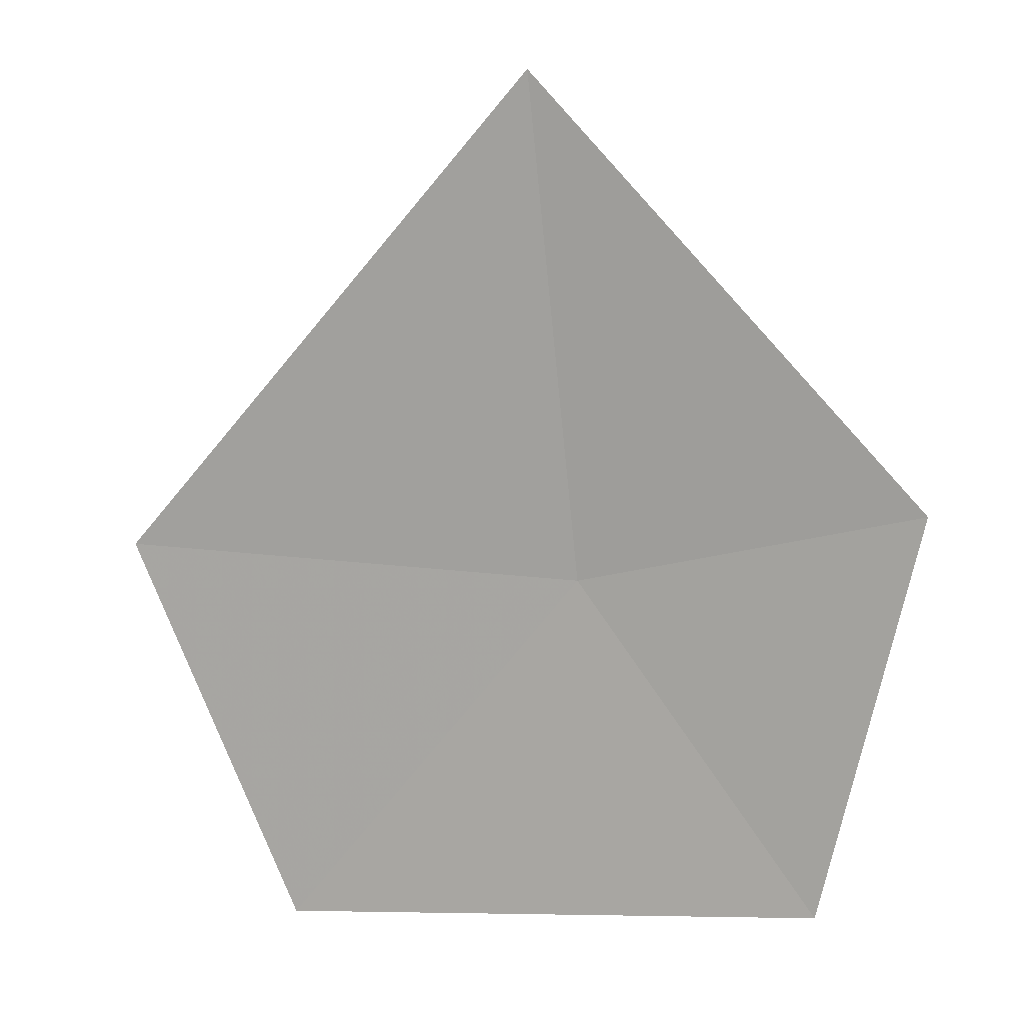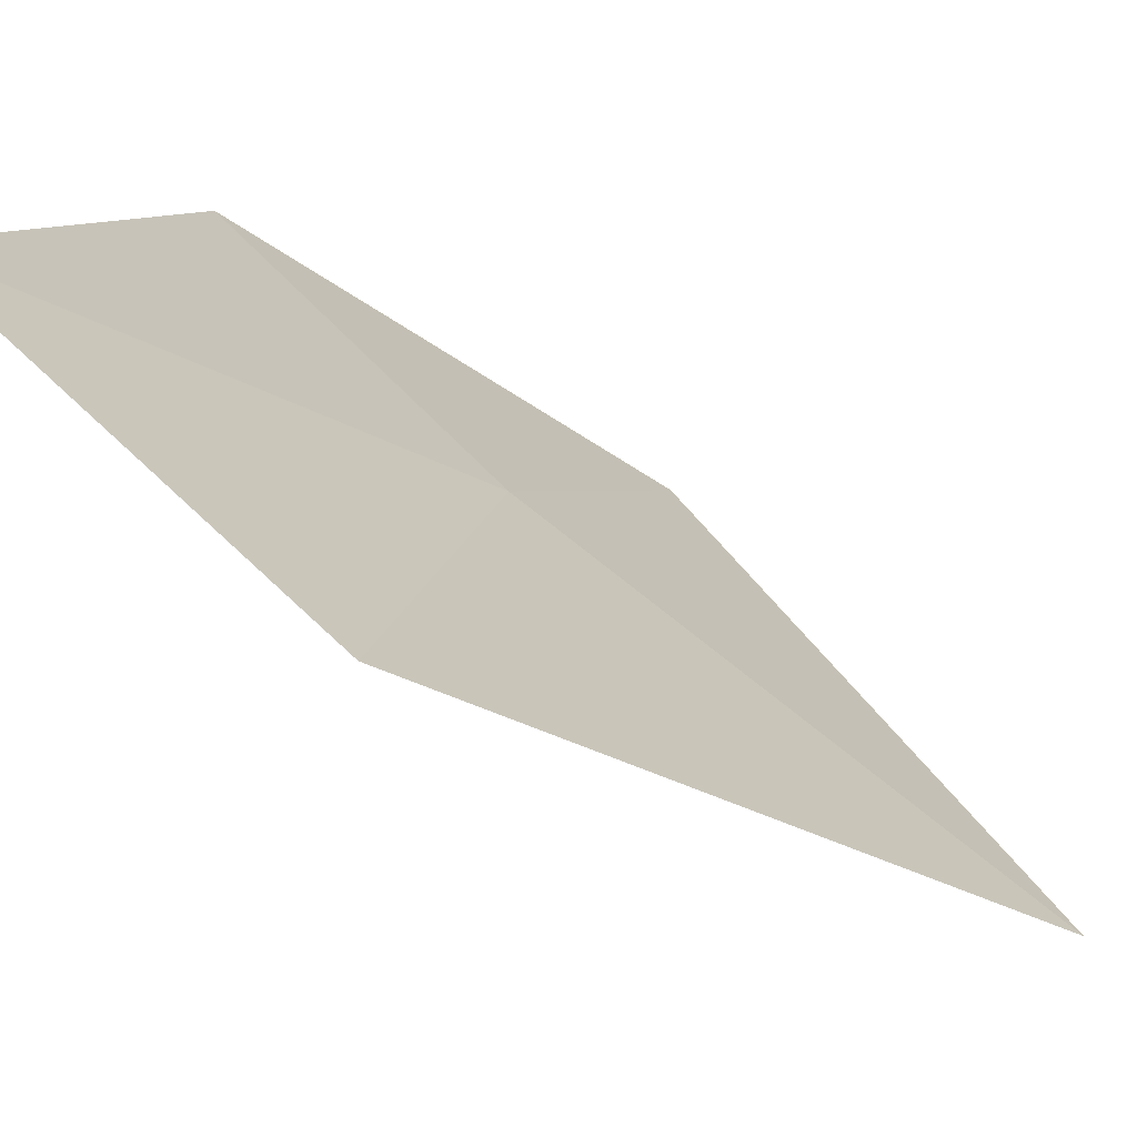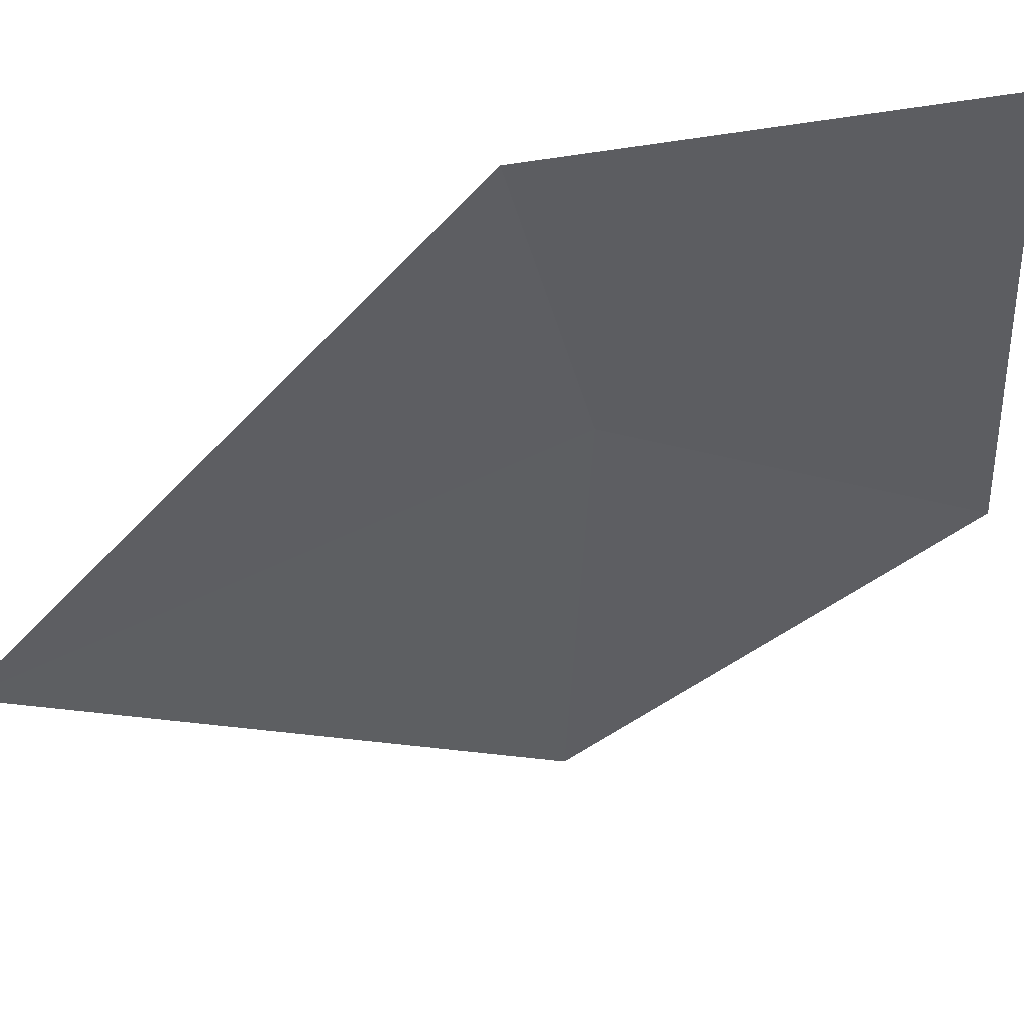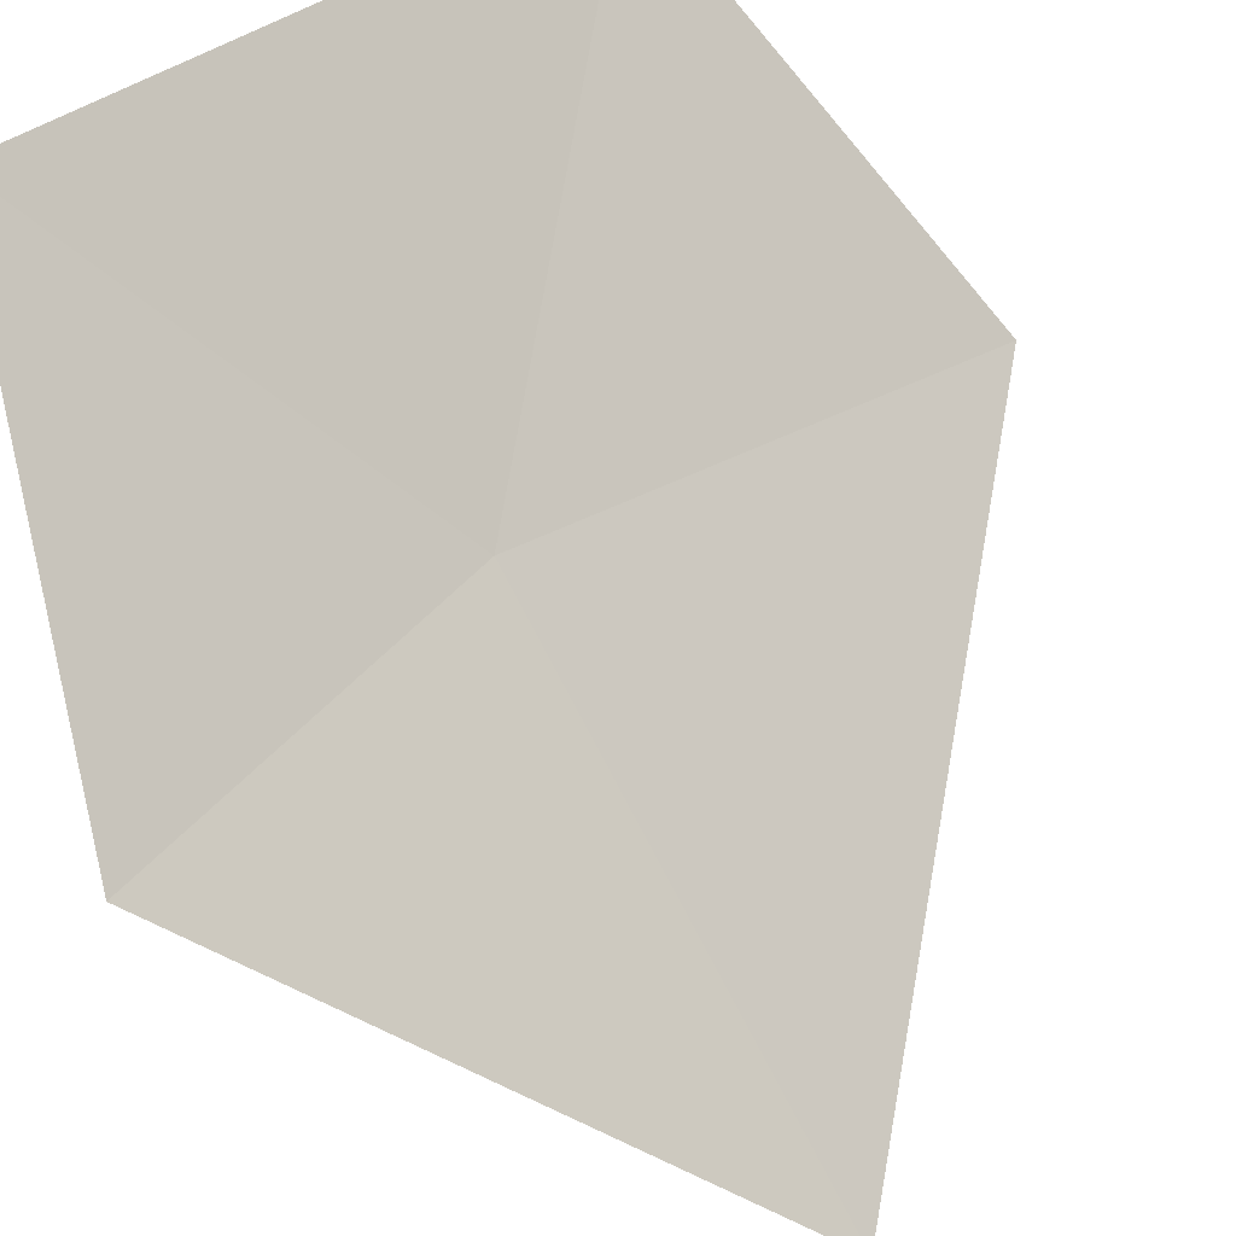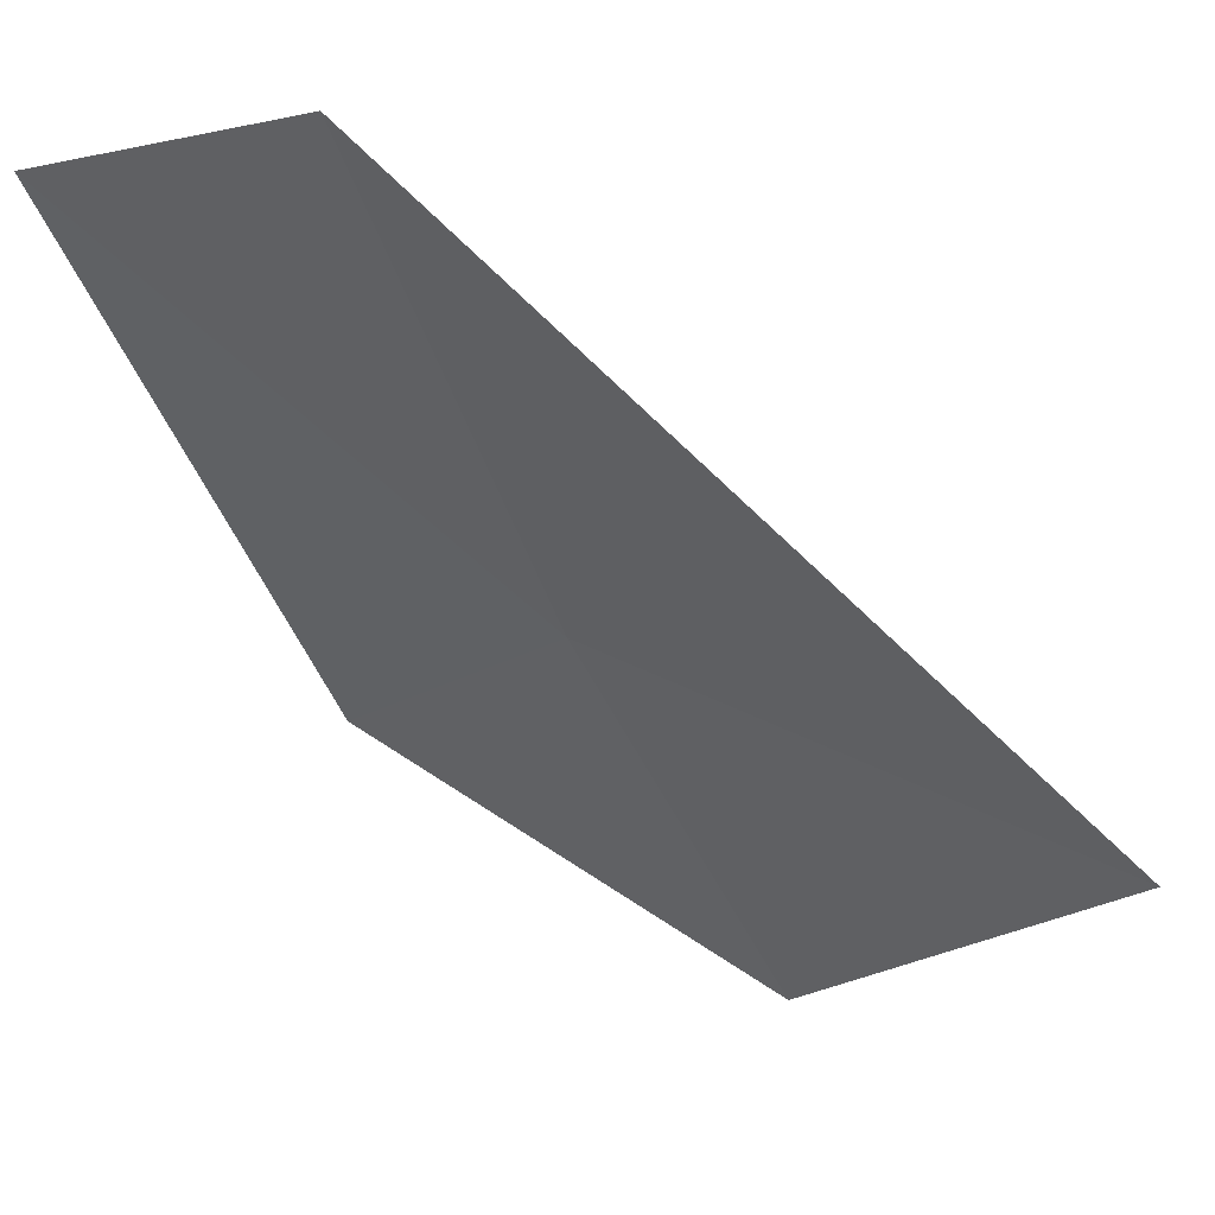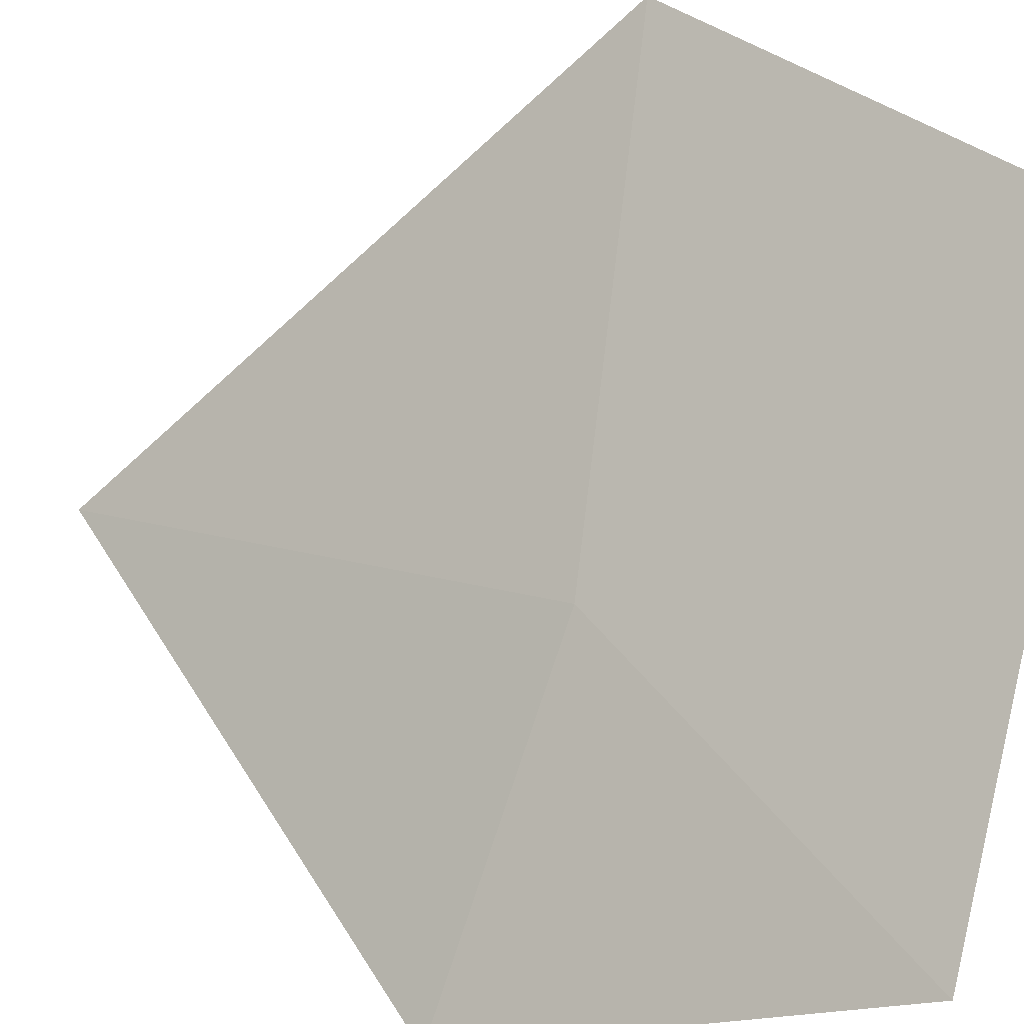
<metadata>
{"format":"obj","ext":"obj","renderer":"f3d","projection":"perspective","resolution":1024,"background":"white","views":[{"elev":-7.3,"azim":-29.2,"up":"+Z"},{"elev":55.2,"azim":-69.7,"up":"+Y"},{"elev":-77.8,"azim":95.3,"up":"+Y"},{"elev":-67.0,"azim":-166.4,"up":"+Y"},{"elev":1.7,"azim":-59.6,"up":"+Y"},{"elev":39.8,"azim":107.2,"up":"+Y"}]}
</metadata>
<code>
v 14.11 13.9 25.73
v 13.21 14.7 25.85
v 13.78 13.57 26.94
v 14.7 13.21 25.85
v 14.7 13.69 24.87
v 13.69 14.7 24.87
f 1 5 4
f 1 4 3
f 1 2 6
f 1 3 2
f 1 6 5

</code>
